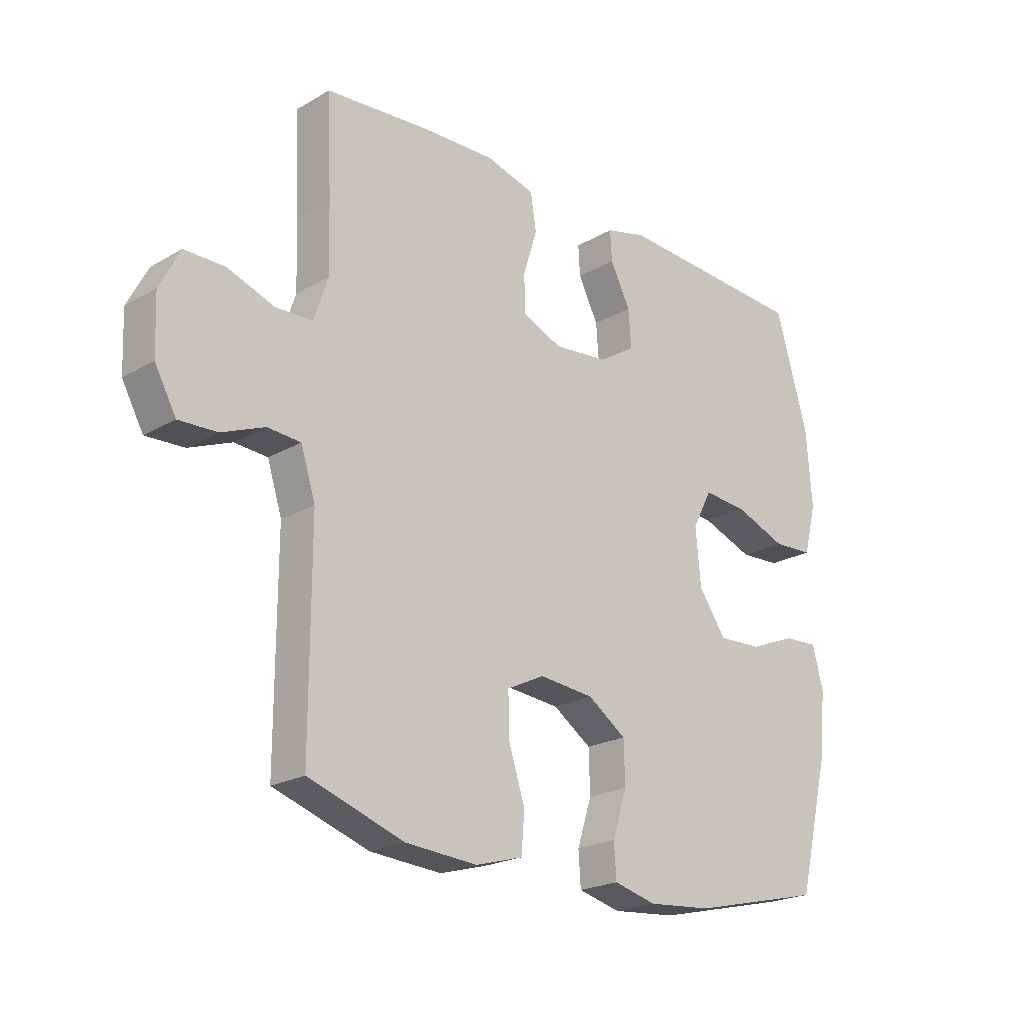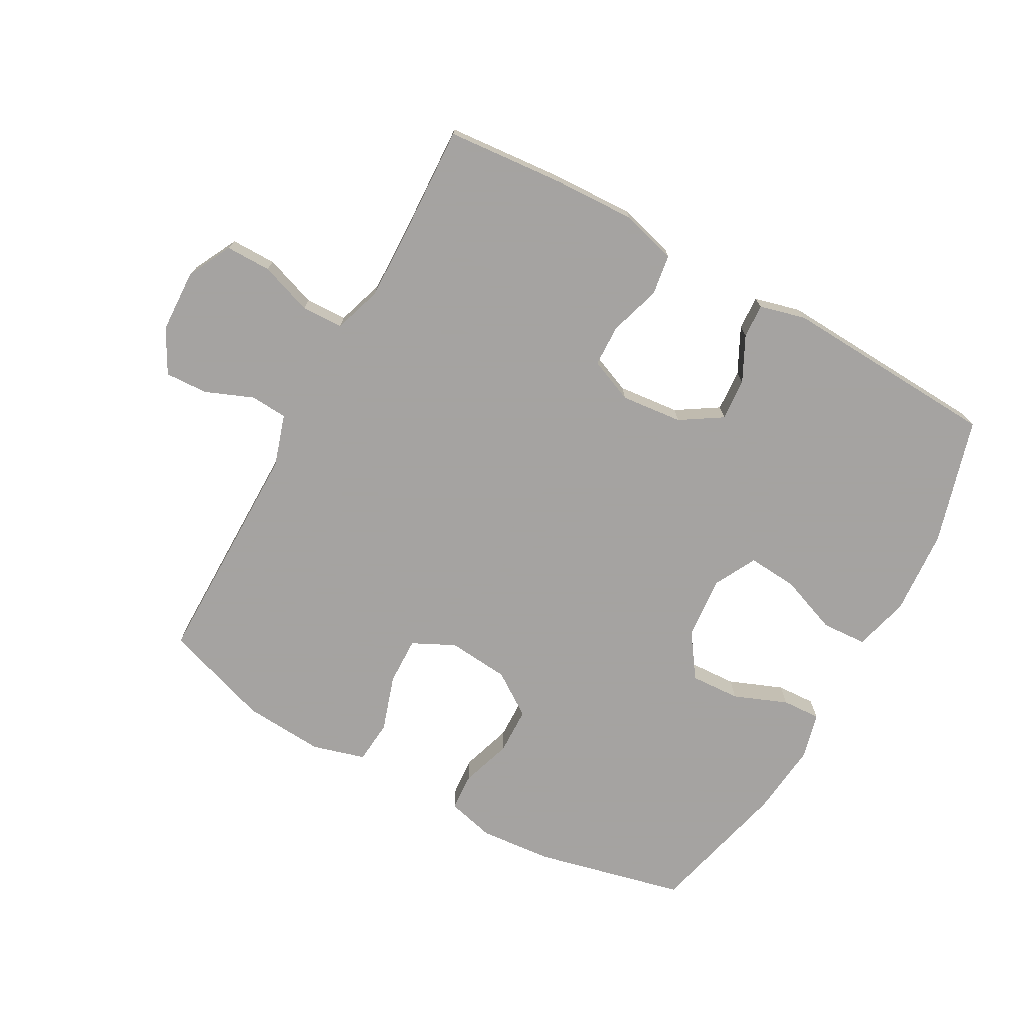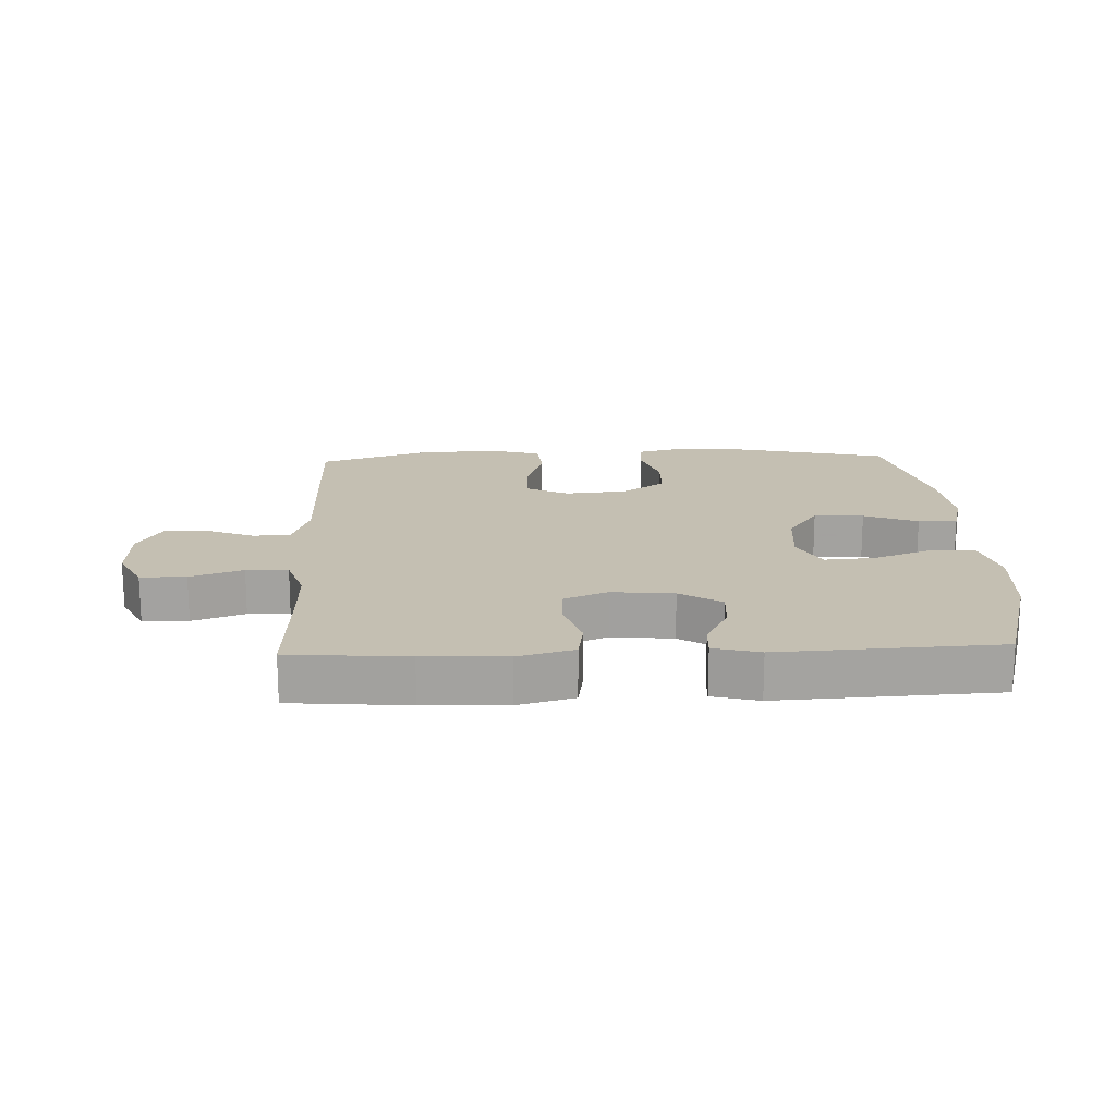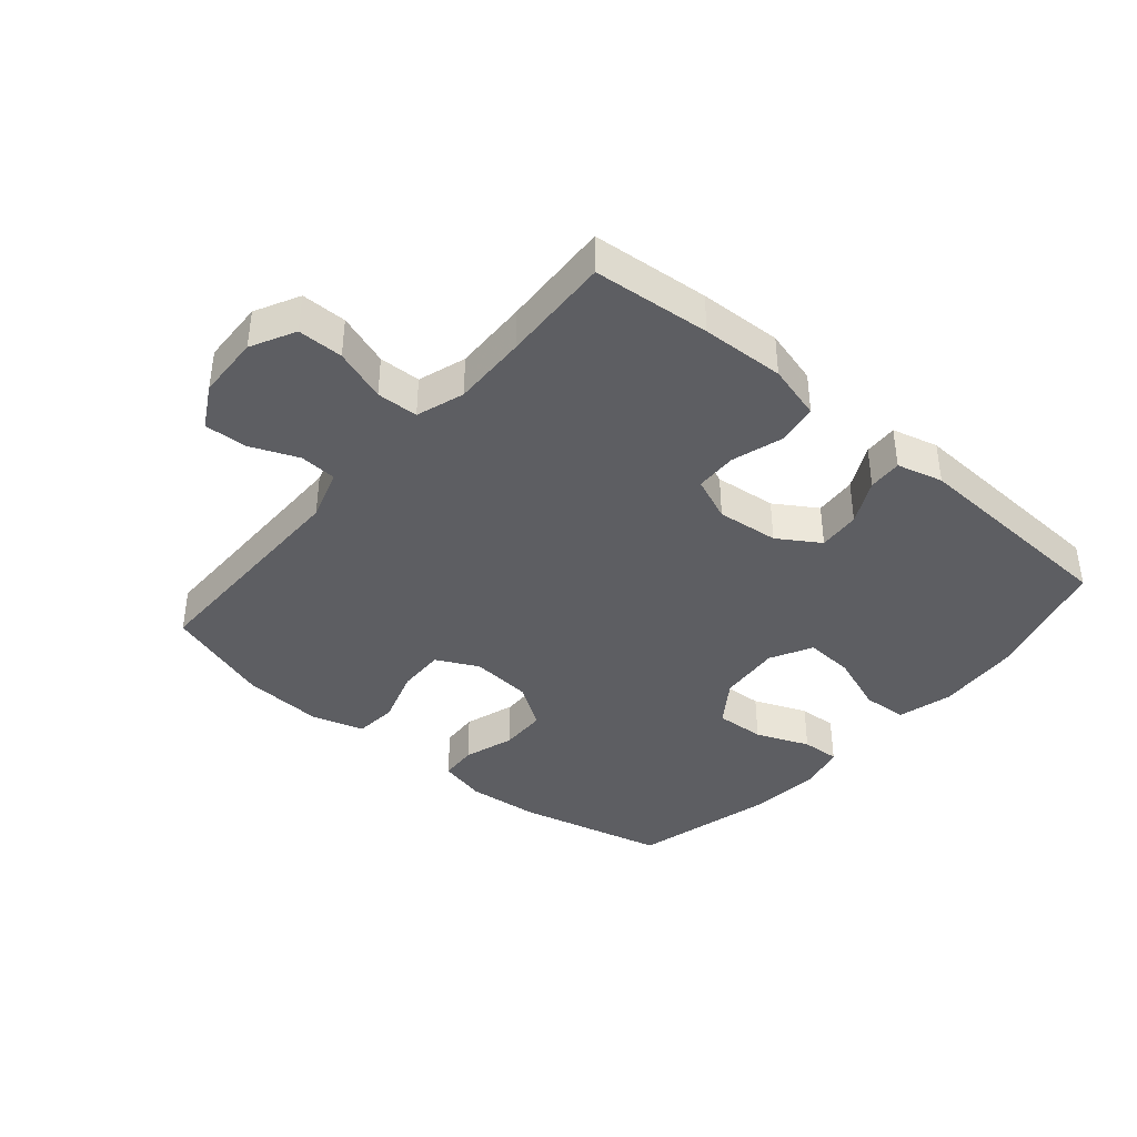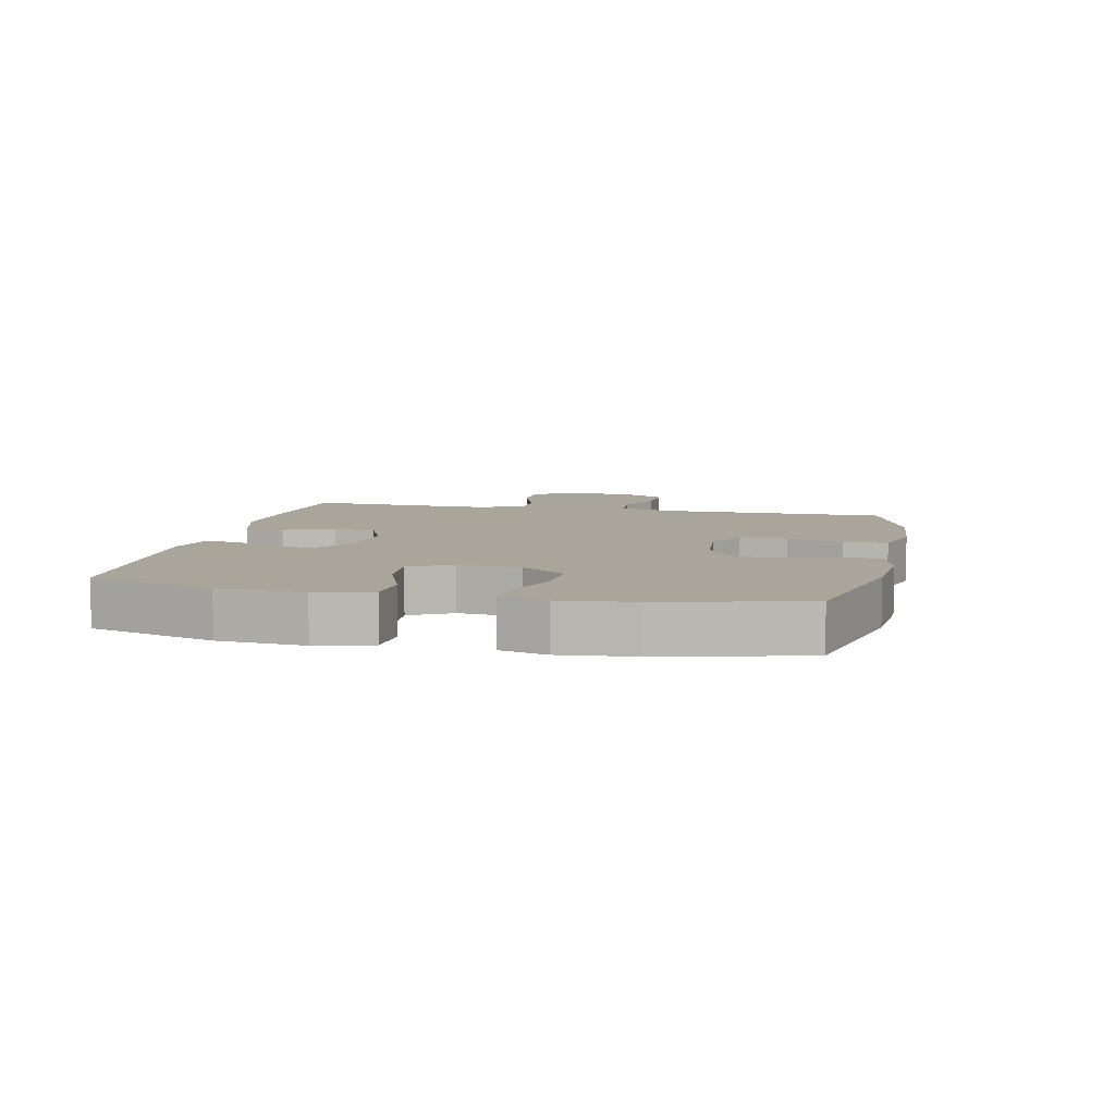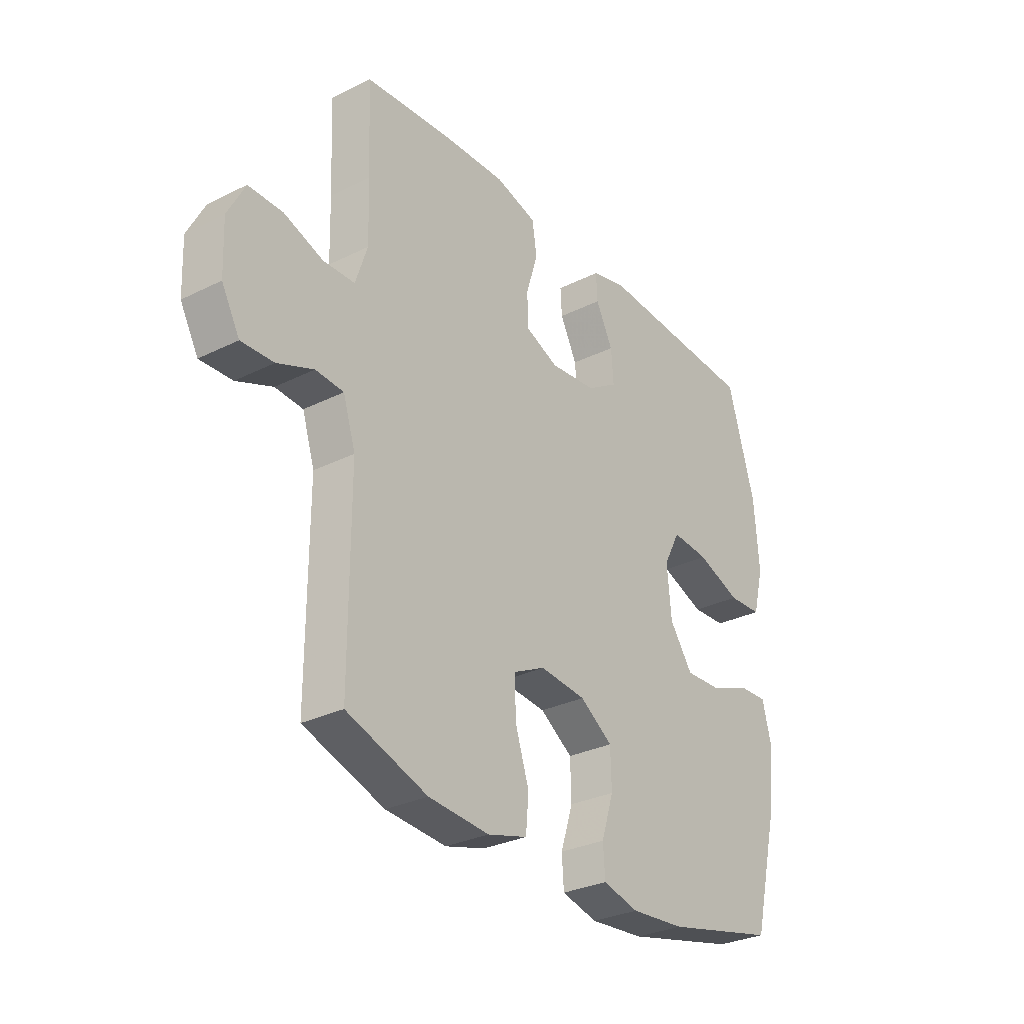
<metadata>
{"format":"obj","ext":"obj","renderer":"f3d","projection":"perspective","resolution":1024,"background":"white","views":[{"elev":-21.7,"azim":-44.5,"up":"+Z"},{"elev":-73.1,"azim":-29.0,"up":"+Y"},{"elev":17.6,"azim":-2.3,"up":"+Y"},{"elev":-39.4,"azim":-40.4,"up":"+Y"},{"elev":7.5,"azim":102.2,"up":"+Y"},{"elev":-30.1,"azim":-54.1,"up":"+Z"}]}
</metadata>
<code>
v 0.5 0.07 -0.5
v 0.262 0.07 -0.556
v 0.147 0.07 -0.566
v 0.071 0.07 -0.547
v 0.067 0.07 -0.487
v 0.093 0.07 -0.406
v 0.091 0.07 -0.331
v 0.022 0.07 -0.284
v -0.076 0.07 -0.275
v -0.143 0.07 -0.308
v -0.141 0.07 -0.384
v -0.112 0.07 -0.473
v -0.118 0.07 -0.542
v -0.202 0.07 -0.566
v -0.33 0.07 -0.557
v -0.5 0.07 -0.5
v -0.5 0.07 -0.262
v -0.5 0.07 -0.134
v -0.526 0.07 -0.052
v -0.585 0.07 -0.048
v -0.661 0.07 -0.079
v -0.729 0.07 -0.082
v -0.767 0.07 -0.013
v -0.771 0.07 0.088
v -0.735 0.07 0.158
v -0.663 0.07 0.158
v -0.58 0.07 0.129
v -0.514 0.07 0.131
v -0.489 0.07 0.207
v -0.492 0.07 0.326
v -0.5 0.07 0.5
v -0.314 0.07 0.516
v -0.183 0.07 0.521
v -0.095 0.07 0.497
v -0.085 0.07 0.432
v -0.11 0.07 0.351
v -0.108 0.07 0.284
v -0.038 0.07 0.255
v 0.06 0.07 0.265
v 0.126 0.07 0.307
v 0.121 0.07 0.374
v 0.085 0.07 0.445
v 0.082 0.07 0.499
v 0.155 0.07 0.518
v 0.5 0.07 0.5
v 0.558 0.07 0.3
v 0.568 0.07 0.164
v 0.545 0.07 0.076
v 0.473 0.07 0.072
v 0.38 0.07 0.107
v 0.301 0.07 0.113
v 0.266 0.07 0.046
v 0.275 0.07 -0.054
v 0.324 0.07 -0.124
v 0.403 0.07 -0.12
v 0.488 0.07 -0.086
v 0.549 0.07 -0.083
v 0.568 0.07 -0.157
v 0.556 0.07 -0.274
v 0.5 0 -0.5
v 0.262 0 -0.556
v 0.147 0 -0.566
v 0.071 0 -0.547
v 0.067 0 -0.487
v 0.093 0 -0.406
v 0.091 0 -0.331
v 0.022 0 -0.284
v -0.076 0 -0.275
v -0.143 0 -0.308
v -0.141 0 -0.384
v -0.112 0 -0.473
v -0.118 0 -0.542
v -0.202 0 -0.566
v -0.33 0 -0.557
v -0.5 0 -0.5
v -0.5 0 -0.262
v -0.5 0 -0.134
v -0.526 0 -0.052
v -0.585 0 -0.048
v -0.661 0 -0.079
v -0.729 0 -0.082
v -0.767 0 -0.013
v -0.771 0 0.088
v -0.735 0 0.158
v -0.663 0 0.158
v -0.58 0 0.129
v -0.514 0 0.131
v -0.489 0 0.207
v -0.492 0 0.326
v -0.5 0 0.5
v -0.314 0 0.516
v -0.183 0 0.521
v -0.095 0 0.497
v -0.085 0 0.432
v -0.11 0 0.351
v -0.108 0 0.284
v -0.038 0 0.255
v 0.06 0 0.265
v 0.126 0 0.307
v 0.121 0 0.374
v 0.085 0 0.445
v 0.082 0 0.499
v 0.155 0 0.518
v 0.5 0 0.5
v 0.558 0 0.3
v 0.568 0 0.164
v 0.545 0 0.076
v 0.473 0 0.072
v 0.38 0 0.107
v 0.301 0 0.113
v 0.266 0 0.046
v 0.275 0 -0.054
v 0.324 0 -0.124
v 0.403 0 -0.12
v 0.488 0 -0.086
v 0.549 0 -0.083
v 0.568 0 -0.157
v 0.556 0 -0.274
f 4 5 6
f 3 4 6
f 2 3 6
f 1 2 6
f 59 1 6
f 58 59 6
f 57 58 6
f 56 57 6
f 55 56 6
f 54 55 6 7
f 53 54 7 8
f 52 53 8 9
f 51 52 9 10
f 48 49 50
f 47 48 50
f 46 47 50
f 45 46 50
f 44 45 50
f 43 44 50
f 42 43 50
f 41 42 50
f 40 41 50 51
f 39 40 51 10
f 34 35 36
f 33 34 36
f 32 33 36
f 31 32 36
f 30 31 36
f 29 30 36 37
f 28 29 37 38
f 25 26 27
f 24 25 27
f 23 24 27
f 22 23 27
f 21 22 27
f 20 21 27
f 19 20 27 28
f 38 39 10
f 28 38 10
f 19 28 10
f 18 19 10
f 15 16 17
f 14 15 17
f 13 14 17
f 12 13 17
f 11 12 17
f 10 11 17 18
f 65 64 63
f 65 63 62
f 65 62 61
f 65 61 60
f 65 60 118
f 65 118 117
f 65 117 116
f 65 116 115
f 65 115 114
f 66 65 114 113
f 67 66 113 112
f 68 67 112 111
f 69 68 111 110
f 109 108 107
f 109 107 106
f 109 106 105
f 109 105 104
f 109 104 103
f 109 103 102
f 109 102 101
f 109 101 100
f 110 109 100 99
f 69 110 99 98
f 95 94 93
f 95 93 92
f 95 92 91
f 95 91 90
f 95 90 89
f 96 95 89 88
f 97 96 88 87
f 86 85 84
f 86 84 83
f 86 83 82
f 86 82 81
f 86 81 80
f 86 80 79
f 87 86 79 78
f 69 98 97
f 69 97 87
f 69 87 78
f 69 78 77
f 76 75 74
f 76 74 73
f 76 73 72
f 76 72 71
f 76 71 70
f 77 76 70 69
f 1 60 61 2
f 2 61 62 3
f 3 62 63 4
f 4 63 64 5
f 5 64 65 6
f 6 65 66 7
f 7 66 67 8
f 8 67 68 9
f 9 68 69 10
f 10 69 70 11
f 11 70 71 12
f 12 71 72 13
f 13 72 73 14
f 14 73 74 15
f 15 74 75 16
f 16 75 76 17
f 17 76 77 18
f 18 77 78 19
f 19 78 79 20
f 20 79 80 21
f 21 80 81 22
f 22 81 82 23
f 23 82 83 24
f 24 83 84 25
f 25 84 85 26
f 26 85 86 27
f 27 86 87 28
f 28 87 88 29
f 29 88 89 30
f 30 89 90 31
f 31 90 91 32
f 32 91 92 33
f 33 92 93 34
f 34 93 94 35
f 35 94 95 36
f 36 95 96 37
f 37 96 97 38
f 38 97 98 39
f 39 98 99 40
f 40 99 100 41
f 41 100 101 42
f 42 101 102 43
f 43 102 103 44
f 44 103 104 45
f 45 104 105 46
f 46 105 106 47
f 47 106 107 48
f 48 107 108 49
f 49 108 109 50
f 50 109 110 51
f 51 110 111 52
f 52 111 112 53
f 53 112 113 54
f 54 113 114 55
f 55 114 115 56
f 56 115 116 57
f 57 116 117 58
f 58 117 118 59
f 59 118 60 1

</code>
